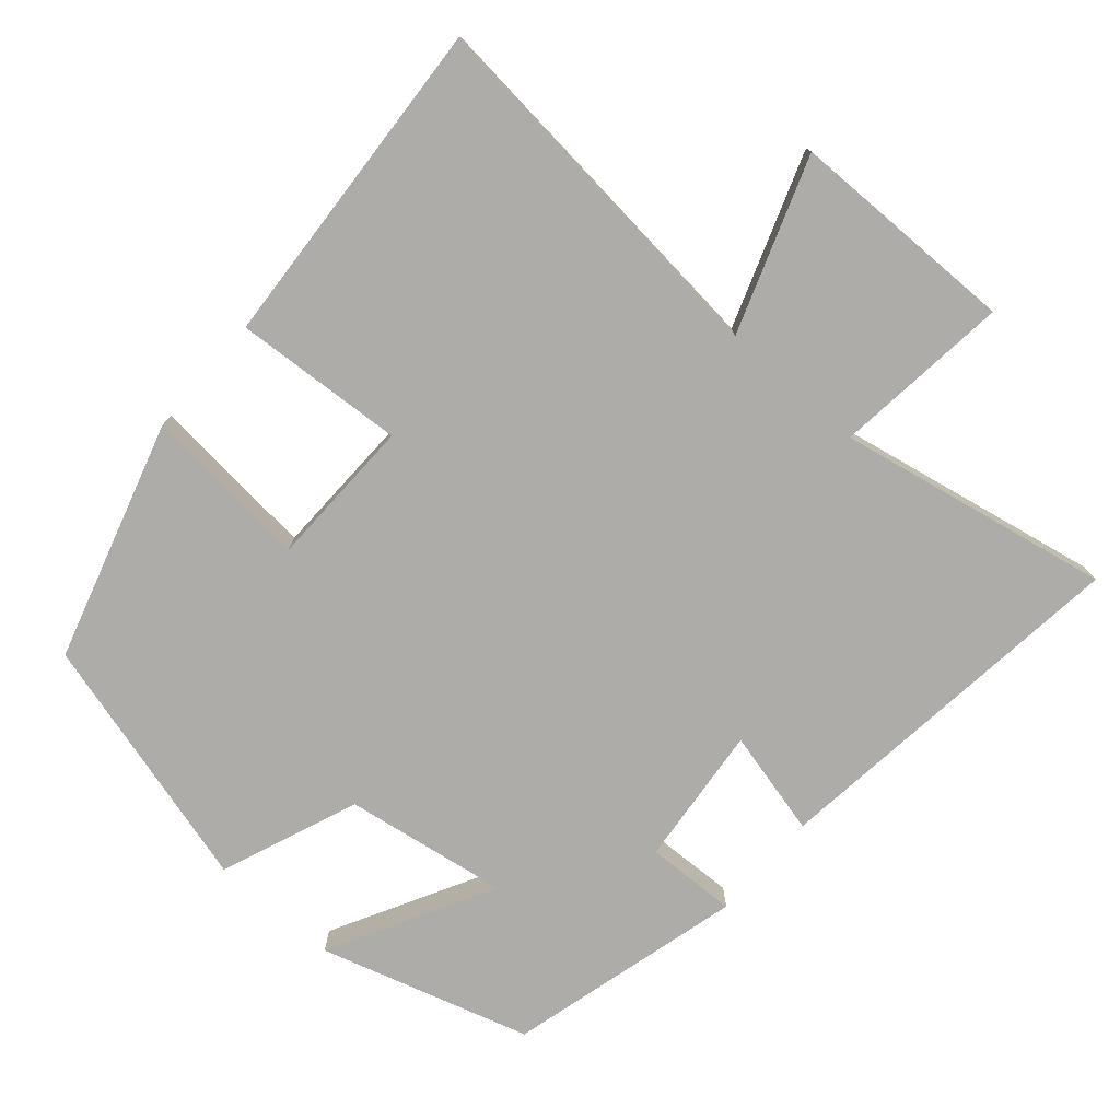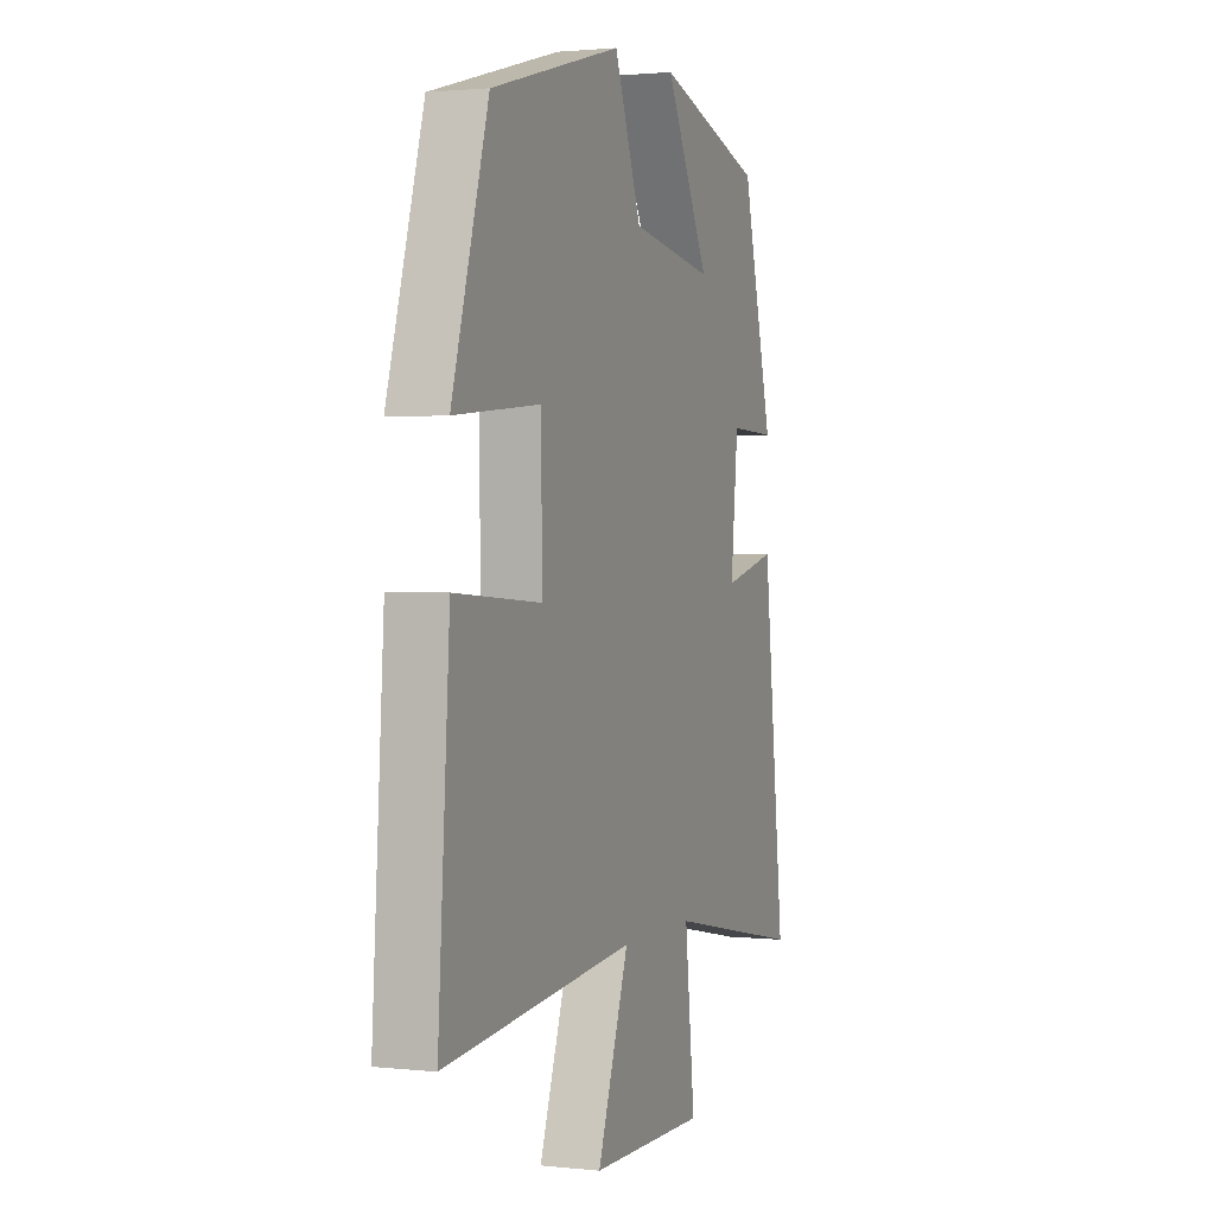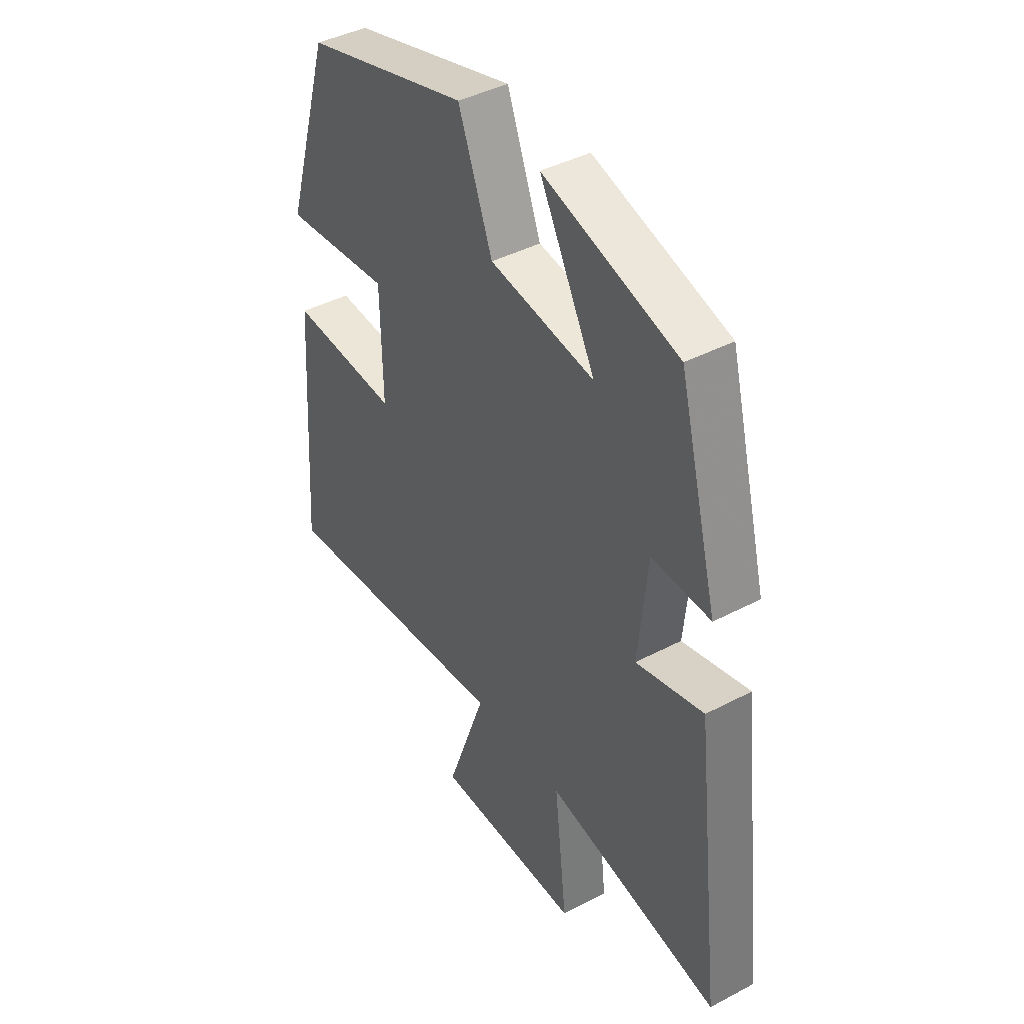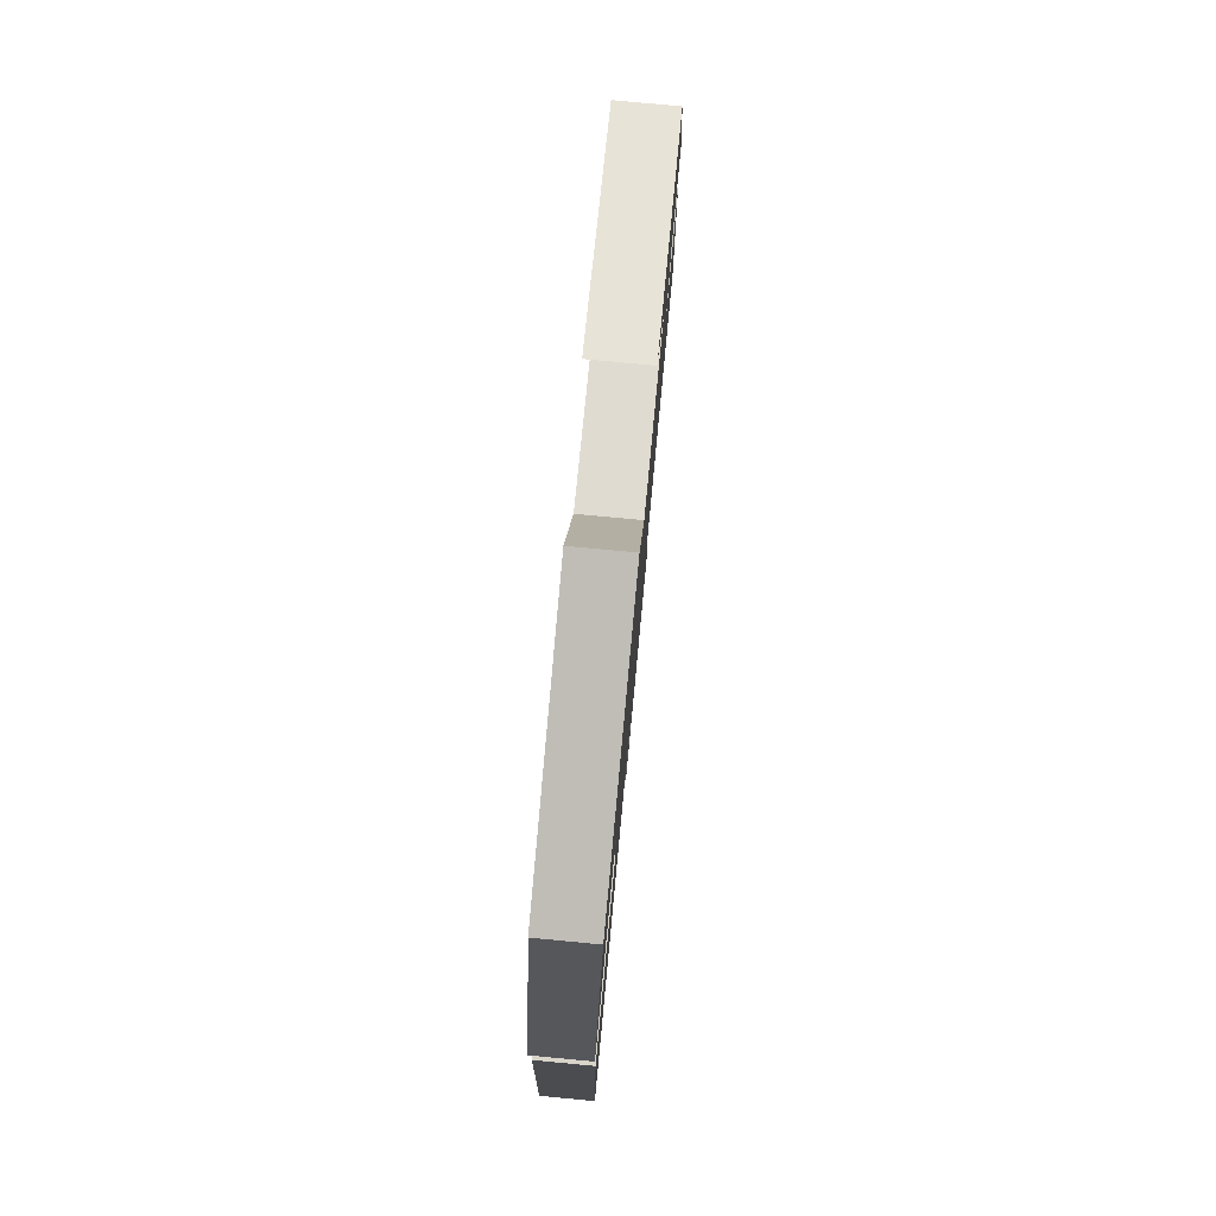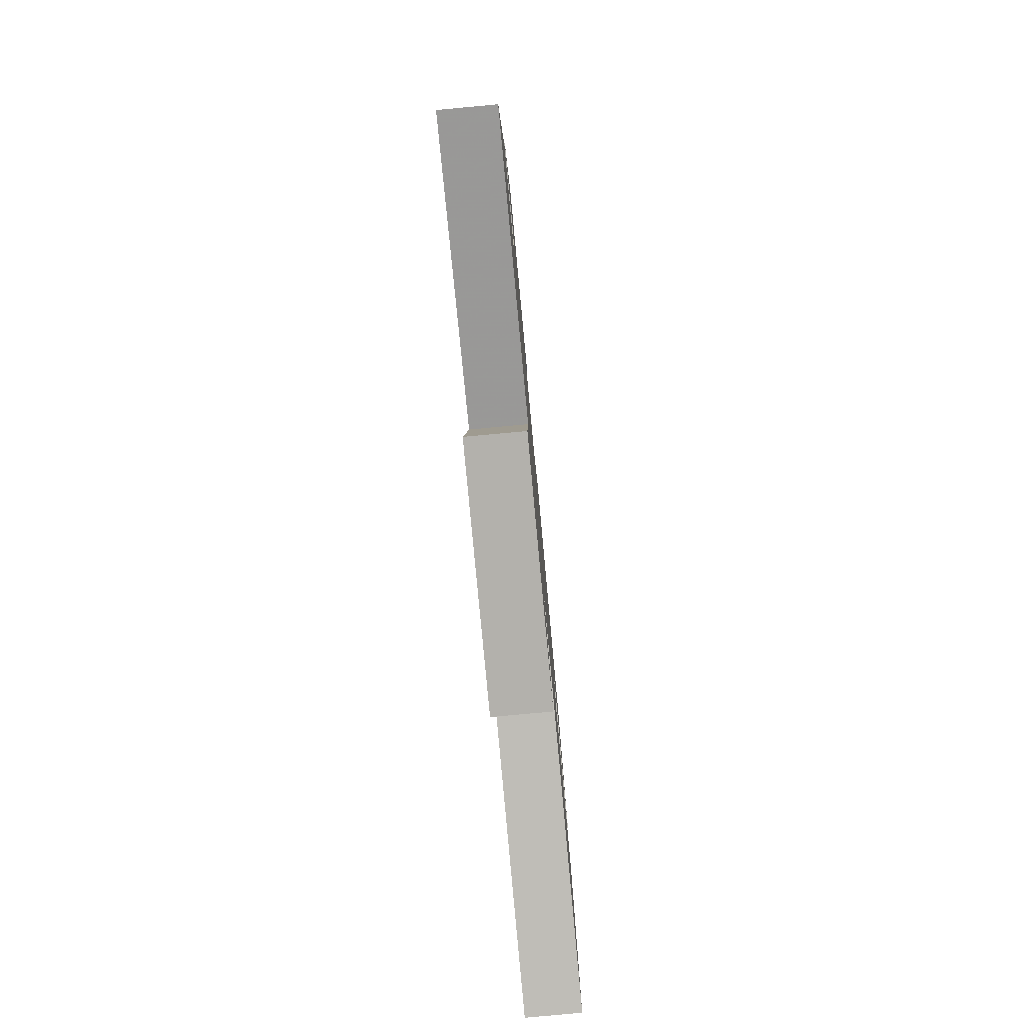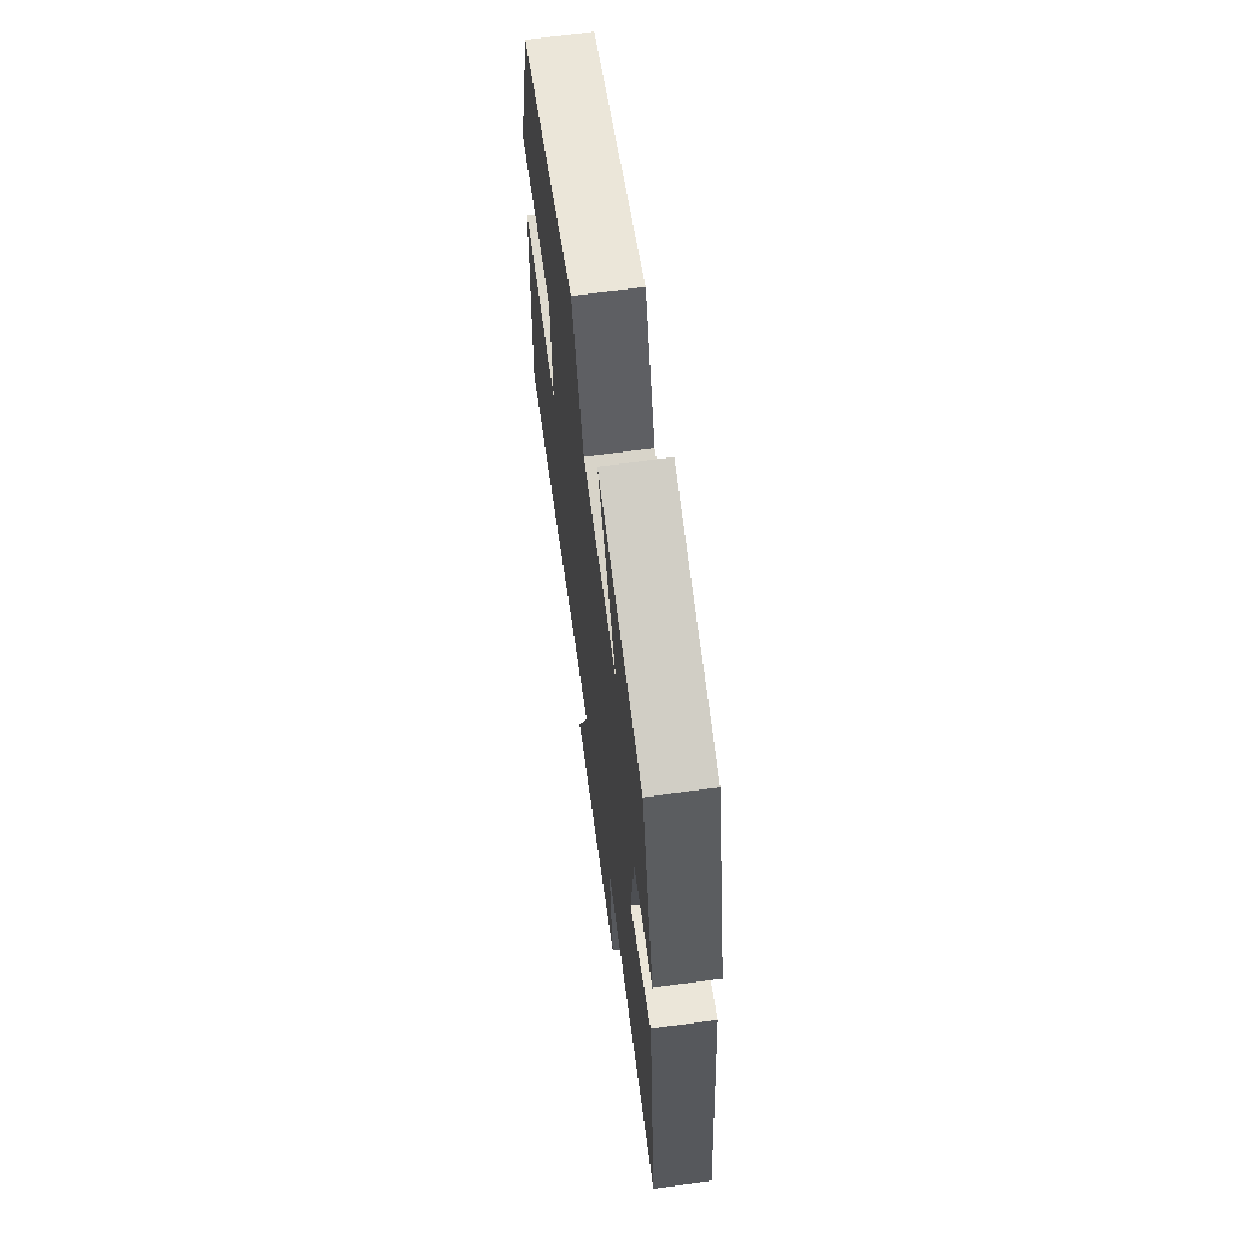
<metadata>
{"format":"obj","ext":"obj","renderer":"f3d","projection":"perspective","resolution":1024,"background":"white","views":[{"elev":-76.7,"azim":138.8,"up":"+Y"},{"elev":1.7,"azim":111.0,"up":"+Z"},{"elev":41.5,"azim":-122.5,"up":"+Z"},{"elev":79.2,"azim":95.4,"up":"+Z"},{"elev":-79.8,"azim":-84.7,"up":"+Z"},{"elev":66.8,"azim":-98.1,"up":"+Z"}]}
</metadata>
<code>
v -0.559 0.07 -0.574
v -0.5 0.07 -0.065
v -0.355 0.07 -0.1
v -0.375 0.07 0.094
v -0.5 0.07 0.089
v -0.416 0.07 0.413
v -0.128 0.07 0.5
v -0.247 0.07 0.275
v -0.023 0.07 0.311
v 0.05 0.07 0.5
v 0.402 0.07 0.405
v 0.5 0.07 0.078
v 0.27 0.07 0.098
v 0.266 0.07 -0.108
v 0.5 0.07 -0.092
v 0.531 0.07 -0.55
v 0.017 0.07 -0.5
v 0.102 0.07 -0.738
v -0.212 0.07 -0.742
v -0.185 0.07 -0.5
v -0.559 0 -0.574
v -0.5 0 -0.065
v -0.355 0 -0.1
v -0.375 0 0.094
v -0.5 0 0.089
v -0.416 0 0.413
v -0.128 0 0.5
v -0.247 0 0.275
v -0.023 0 0.311
v 0.05 0 0.5
v 0.402 0 0.405
v 0.5 0 0.078
v 0.27 0 0.098
v 0.266 0 -0.108
v 0.5 0 -0.092
v 0.531 0 -0.55
v 0.017 0 -0.5
v 0.102 0 -0.738
v -0.212 0 -0.742
v -0.185 0 -0.5
f 17 18 19 20
f 14 15 16 17
f 13 14 17 20
f 10 11 12 13
f 9 10 13 20
f 8 9 20
f 5 6 7 8
f 4 5 8
f 3 4 8 20
f 1 2 3 20
f 40 39 38 37
f 37 36 35 34
f 40 37 34 33
f 33 32 31 30
f 40 33 30 29
f 40 29 28
f 28 27 26 25
f 28 25 24
f 40 28 24 23
f 40 23 22 21
f 1 21 22 2
f 2 22 23 3
f 3 23 24 4
f 4 24 25 5
f 5 25 26 6
f 6 26 27 7
f 7 27 28 8
f 8 28 29 9
f 9 29 30 10
f 10 30 31 11
f 11 31 32 12
f 12 32 33 13
f 13 33 34 14
f 14 34 35 15
f 15 35 36 16
f 16 36 37 17
f 17 37 38 18
f 18 38 39 19
f 19 39 40 20
f 20 40 21 1

</code>
